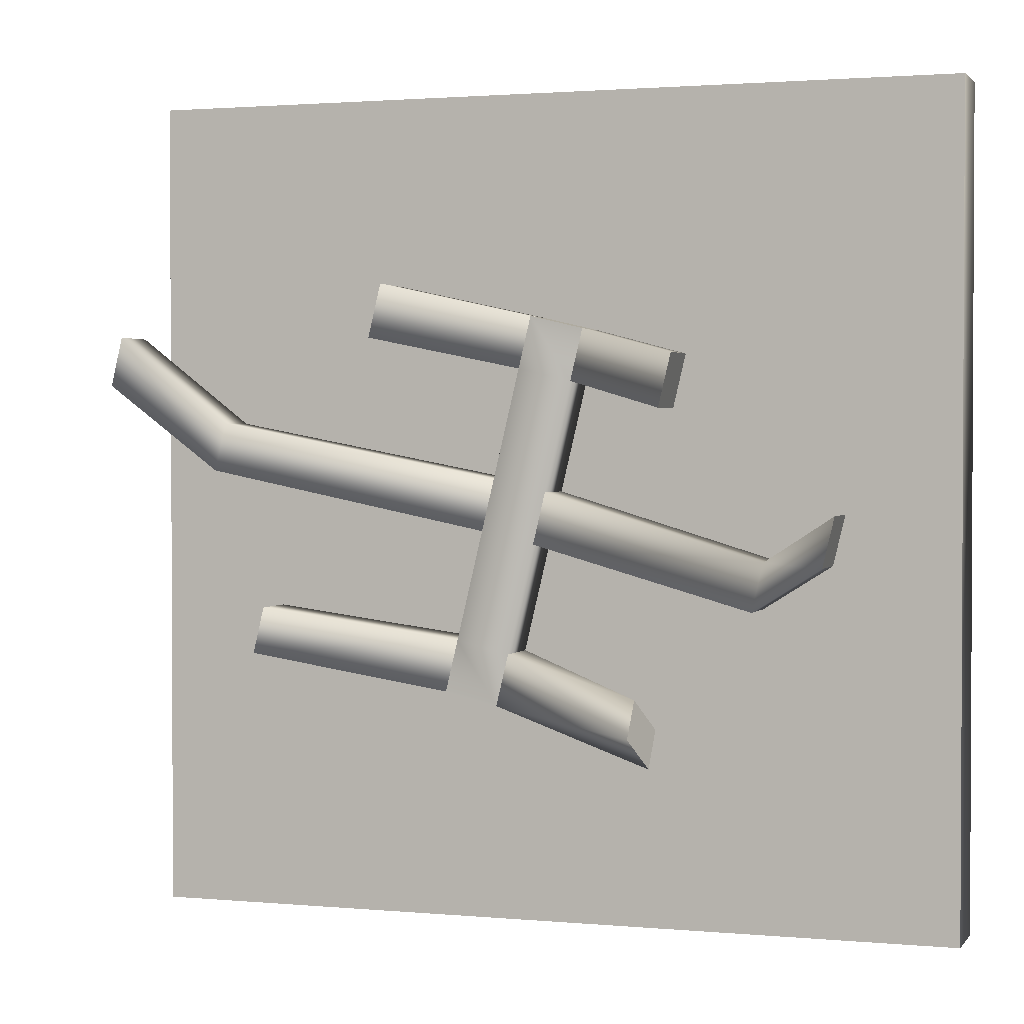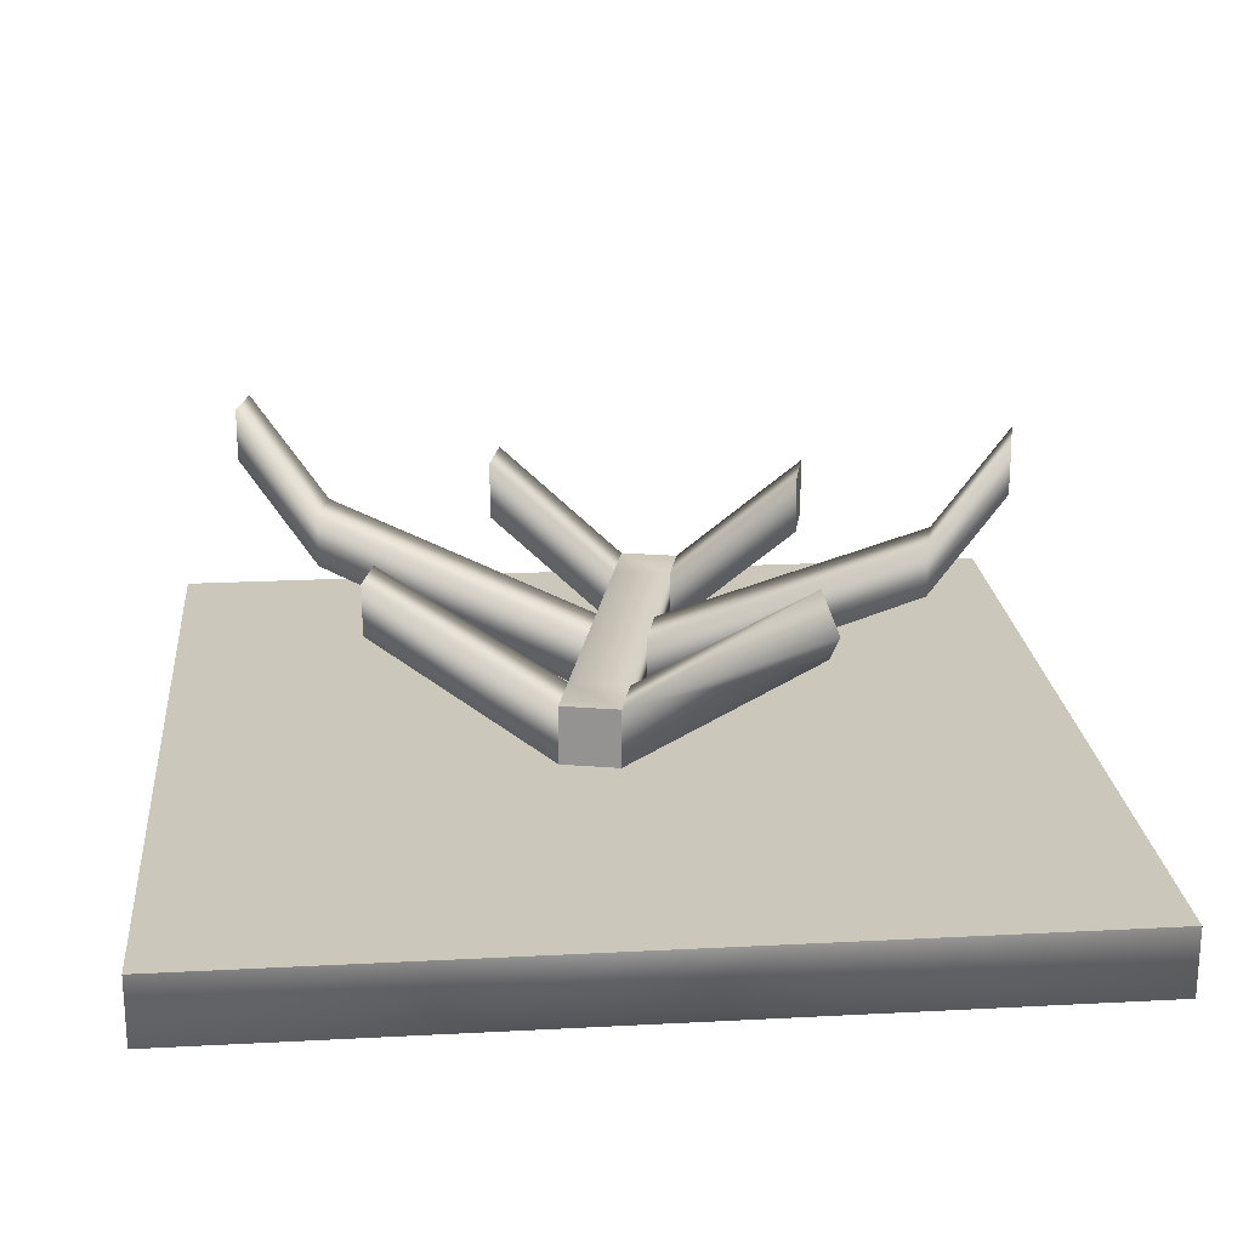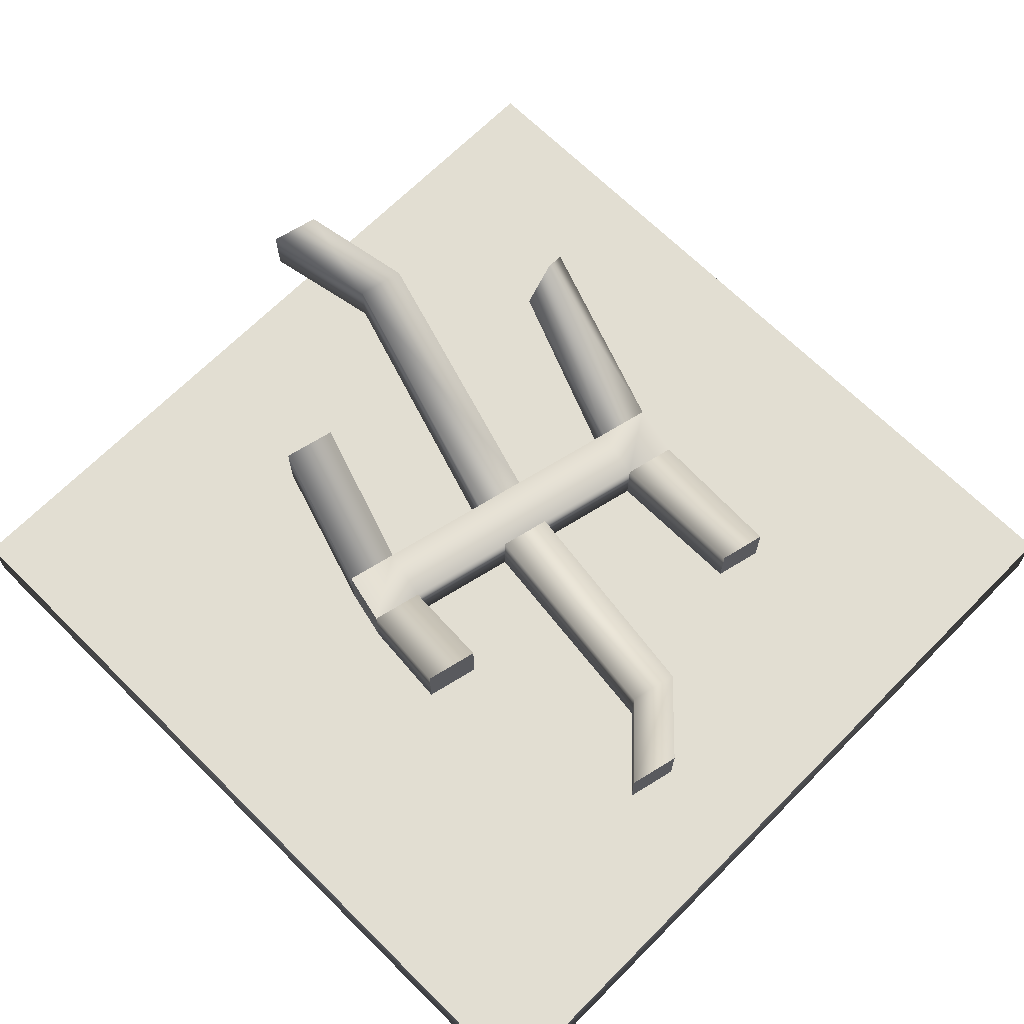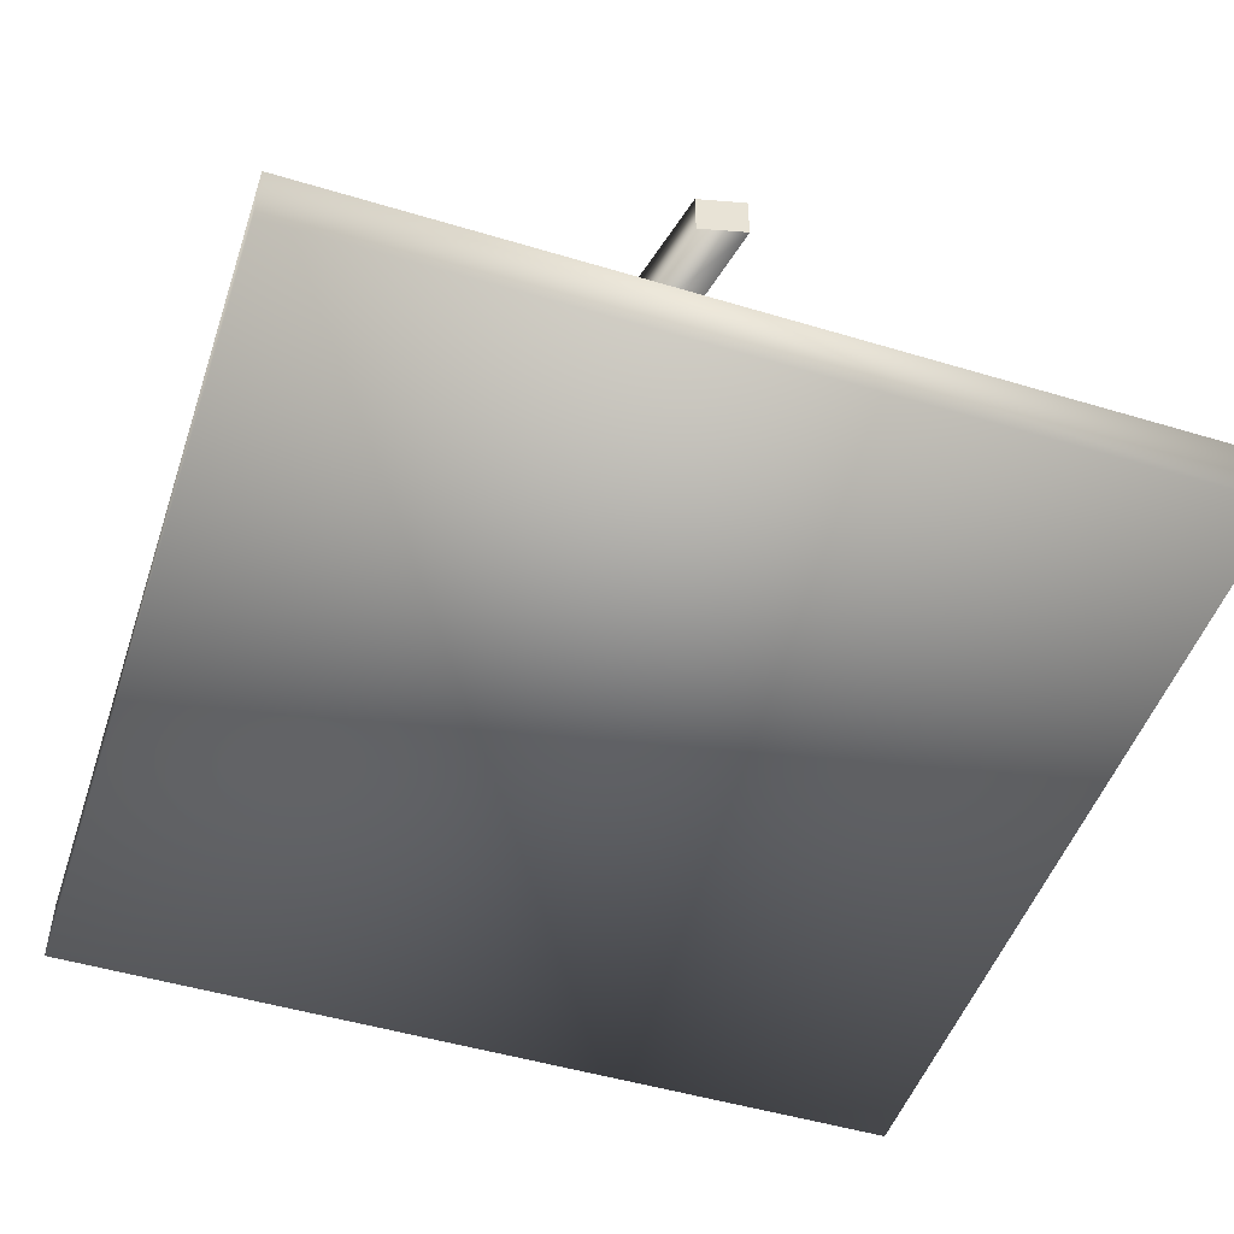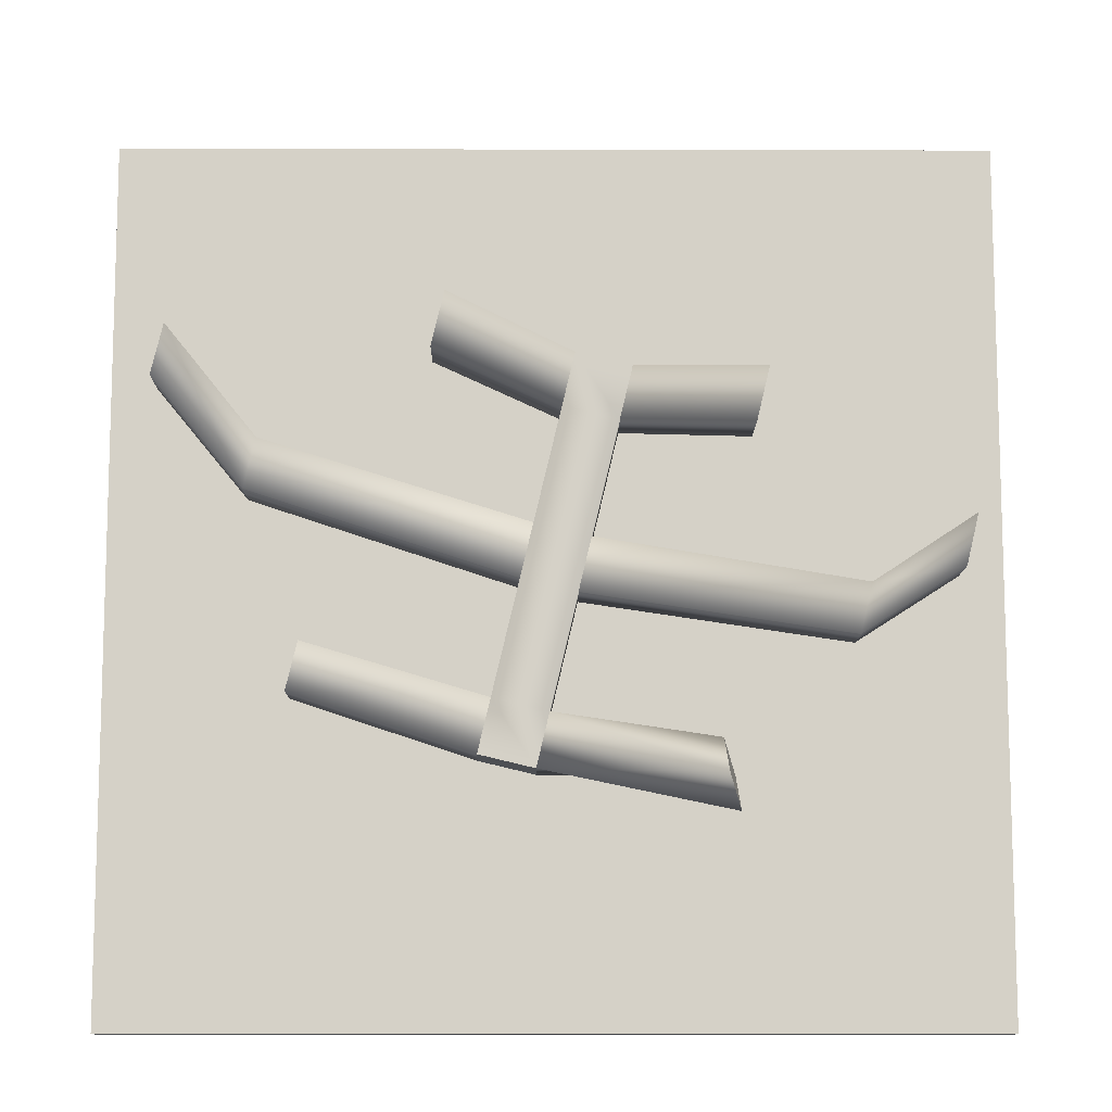
<metadata>
{"format":"obj","ext":"obj","renderer":"f3d","projection":"perspective","resolution":1024,"background":"white","views":[{"elev":1.7,"azim":18.6,"up":"+Y"},{"elev":21.6,"azim":-5.3,"up":"+Z"},{"elev":67.9,"azim":-135.2,"up":"+Z"},{"elev":-49.5,"azim":71.6,"up":"+Z"},{"elev":-10.9,"azim":-0.4,"up":"+Y"}]}
</metadata>
<code>
o something
v -1.38 -1.38 -0.1071
v 1.38 -1.38 0.1071
v -1.38 -1.38 0.1071
v -1.38 -1.38 -0.1071
v -1.38 1.38 0.1071
v -1.38 1.38 -0.1071
v -1.38 -1.38 -0.1071
v 1.38 1.38 -0.1071
v 1.38 -1.38 -0.1071
v -1.38 -1.38 0.1071
v -1.38 1.38 0.1071
v -1.38 -1.38 -0.1071
v 1.38 -1.38 0.1071
v -1.38 1.38 0.1071
v -1.38 -1.38 0.1071
v 1.38 -1.38 0.1071
v 1.38 1.38 -0.1071
v 1.38 1.38 0.1071
v 1.38 -1.38 -0.1071
v 1.38 -1.38 0.1071
v -1.38 -1.38 -0.1071
v 1.38 -1.38 -0.1071
v 1.38 1.38 -0.1071
v 1.38 -1.38 0.1071
v -1.38 1.38 -0.1071
v 1.38 1.38 -0.1071
v -1.38 -1.38 -0.1071
v -1.38 1.38 0.1071
v 1.38 1.38 -0.1071
v -1.38 1.38 -0.1071
v 1.38 1.38 0.1071
v -1.38 1.38 0.1071
v 1.38 -1.38 0.1071
v 1.38 1.38 0.1071
v 1.38 1.38 -0.1071
v -1.38 1.38 0.1071
v 0.2299 0.584 0.2699
v 0.05762 0.6249 0.447
v 0.2299 0.584 0.447
v 0.2299 0.584 0.2699
v 0.01796 0.4582 0.2699
v 0.05762 0.6249 0.2699
v 0.2299 0.584 0.2699
v 0.5699 0.3269 0.6082
v 0.1903 0.4172 0.2699
v 0.2299 0.584 0.447
v 0.6096 0.4936 0.7853
v 0.2299 0.584 0.2699
v 0.05762 0.6249 0.447
v 0.1903 0.4172 0.447
v 0.2299 0.584 0.447
v 0.05762 0.6249 0.447
v -0.3617 0.5485 0.7853
v 0.01796 0.4582 0.447
v 0.05762 0.6249 0.2699
v 0.05762 0.6249 0.447
v 0.2299 0.584 0.2699
v 0.05762 0.6249 0.2699
v -0.3221 0.7152 0.6082
v 0.05762 0.6249 0.447
v -0.05762 -0.6249 0.2699
v 0.5108 -0.6641 0.5908
v -0.05762 -0.6249 0.447
v -0.05762 -0.6249 0.447
v -0.2299 -0.584 0.2699
v -0.05762 -0.6249 0.2699
v -0.05762 -0.6249 0.447
v -0.1903 -0.4172 0.447
v -0.2299 -0.584 0.447
v -0.05762 -0.6249 0.447
v 0.4804 -0.6728 0.8028
v -0.01796 -0.4582 0.447
v -0.2299 -0.584 0.447
v -0.2299 -0.584 0.2699
v -0.05762 -0.6249 0.447
v -0.2299 -0.584 0.447
v -0.7607 -0.4462 0.7738
v -0.2299 -0.584 0.2699
v -0.2299 -0.584 0.2699
v -0.01796 -0.4582 0.2699
v -0.05762 -0.6249 0.2699
v -0.2299 -0.584 0.2699
v -0.7262 -0.3012 0.6197
v -0.1903 -0.4172 0.2699
v 0.1903 0.4172 0.2699
v 0.1903 0.4172 0.447
v 0.106 0.06288 0.2699
v 0.1903 0.4172 0.2699
v 0.01796 0.4582 0.2699
v 0.2299 0.584 0.2699
v 0.1903 0.4172 0.2699
v 0.5699 0.3269 0.6082
v 0.1903 0.4172 0.447
v 0.106 0.06288 0.2699
v 0.01796 0.4582 0.2699
v 0.1903 0.4172 0.2699
v 0.106 0.06288 0.2699
v 0.8552 -0.2823 0.6174
v 0.06633 -0.1039 0.2699
v 0.06633 -0.1039 0.2699
v 0.06633 -0.1039 0.447
v -0.01796 -0.4582 0.2699
v 0.06633 -0.1039 0.2699
v -0.106 -0.06288 0.2699
v 0.106 0.06288 0.2699
v 0.06633 -0.1039 0.2699
v 0.8552 -0.2823 0.6174
v 0.06633 -0.1039 0.447
v -0.01796 -0.4582 0.2699
v -0.106 -0.06288 0.2699
v 0.06633 -0.1039 0.2699
v -0.01796 -0.4582 0.2699
v 0.5108 -0.6641 0.5908
v -0.05762 -0.6249 0.2699
v 0.1903 0.4172 0.447
v -0.06633 0.1039 0.447
v 0.106 0.06288 0.447
v 0.1903 0.4172 0.447
v 0.6096 0.4936 0.7853
v 0.2299 0.584 0.447
v 0.106 0.06288 0.447
v 0.106 0.06288 0.2699
v 0.1903 0.4172 0.447
v 0.106 0.06288 0.447
v -0.06633 0.1039 0.447
v 0.06633 -0.1039 0.447
v 0.106 0.06288 0.447
v 0.8907 -0.133 0.7761
v 0.106 0.06288 0.2699
v 0.06633 -0.1039 0.447
v -0.1903 -0.4172 0.447
v -0.01796 -0.4582 0.447
v 0.06633 -0.1039 0.447
v 0.8907 -0.133 0.7761
v 0.106 0.06288 0.447
v -0.01796 -0.4582 0.447
v -0.01796 -0.4582 0.2699
v 0.06633 -0.1039 0.447
v -0.01796 -0.4582 0.447
v -0.1903 -0.4172 0.447
v -0.05762 -0.6249 0.447
v -0.01796 -0.4582 0.447
v 0.472 -0.5639 0.6941
v -0.01796 -0.4582 0.2699
v 0.01796 0.4582 0.447
v 0.1903 0.4172 0.447
v 0.05762 0.6249 0.447
v 0.01796 0.4582 0.447
v 0.01796 0.4582 0.2699
v -0.06633 0.1039 0.447
v 0.01796 0.4582 0.447
v -0.3617 0.5485 0.7853
v 0.01796 0.4582 0.2699
v -0.06633 0.1039 0.447
v 0.1903 0.4172 0.447
v 0.01796 0.4582 0.447
v -0.06633 0.1039 0.447
v -0.8907 0.133 0.7761
v -0.106 -0.06288 0.447
v -0.106 -0.06288 0.447
v 0.06633 -0.1039 0.447
v -0.06633 0.1039 0.447
v -0.106 -0.06288 0.447
v -0.106 -0.06288 0.2699
v -0.1903 -0.4172 0.447
v -0.106 -0.06288 0.447
v -0.8907 0.133 0.7761
v -0.106 -0.06288 0.2699
v -0.1903 -0.4172 0.447
v 0.06633 -0.1039 0.447
v -0.106 -0.06288 0.447
v -0.1903 -0.4172 0.447
v -0.7607 -0.4462 0.7738
v -0.2299 -0.584 0.447
v 0.01796 0.4582 0.2699
v 0.106 0.06288 0.2699
v -0.06633 0.1039 0.2699
v 0.01796 0.4582 0.2699
v -0.3221 0.7152 0.6082
v 0.05762 0.6249 0.2699
v -0.06633 0.1039 0.2699
v 0.106 0.06288 0.2699
v -0.106 -0.06288 0.2699
v -0.06633 0.1039 0.2699
v -0.06633 0.1039 0.447
v 0.01796 0.4582 0.2699
v -0.06633 0.1039 0.2699
v -0.8552 0.2823 0.6174
v -0.06633 0.1039 0.447
v -0.106 -0.06288 0.2699
v -0.01796 -0.4582 0.2699
v -0.1903 -0.4172 0.2699
v -0.106 -0.06288 0.2699
v -0.8552 0.2823 0.6174
v -0.06633 0.1039 0.2699
v -0.1903 -0.4172 0.2699
v -0.01796 -0.4582 0.2699
v -0.2299 -0.584 0.2699
v -0.1903 -0.4172 0.2699
v -0.1903 -0.4172 0.447
v -0.106 -0.06288 0.2699
v -0.1903 -0.4172 0.2699
v -0.7262 -0.3012 0.6197
v -0.1903 -0.4172 0.447
v -0.3617 0.5485 0.6082
v 0.01796 0.4582 0.2699
v -0.3617 0.5485 0.7853
v -0.3617 0.5485 0.6082
v -0.3221 0.7152 0.6082
v 0.01796 0.4582 0.2699
v -0.3617 0.5485 0.7853
v 0.05762 0.6249 0.447
v -0.3221 0.7152 0.7853
v -0.3617 0.5485 0.7853
v -0.3221 0.7152 0.6082
v -0.3617 0.5485 0.6082
v -0.3221 0.7152 0.7853
v 0.05762 0.6249 0.447
v -0.3221 0.7152 0.6082
v -0.3221 0.7152 0.7853
v -0.3221 0.7152 0.6082
v -0.3617 0.5485 0.7853
v 0.5699 0.3269 0.7853
v 0.1903 0.4172 0.447
v 0.5699 0.3269 0.6082
v 0.5699 0.3269 0.7853
v 0.6096 0.4936 0.7853
v 0.1903 0.4172 0.447
v 0.5699 0.3269 0.6082
v 0.2299 0.584 0.2699
v 0.6096 0.4936 0.6082
v 0.5699 0.3269 0.6082
v 0.6096 0.4936 0.7853
v 0.5699 0.3269 0.7853
v 0.6096 0.4936 0.6082
v 0.2299 0.584 0.2699
v 0.6096 0.4936 0.7853
v 0.6096 0.4936 0.6082
v 0.6096 0.4936 0.7853
v 0.5699 0.3269 0.6082
v -0.8907 0.133 0.6174
v -0.106 -0.06288 0.2699
v -0.8907 0.133 0.7761
v -0.8907 0.133 0.6174
v -0.8552 0.2823 0.6174
v -0.106 -0.06288 0.2699
v -0.8907 0.133 0.6174
v -1.125 0.3988 0.8685
v -0.8552 0.2823 0.6174
v -0.8907 0.133 0.7761
v -0.06633 0.1039 0.447
v -0.8552 0.2823 0.7761
v -0.8907 0.133 0.7761
v -1.125 0.3988 0.8685
v -0.8907 0.133 0.6174
v -0.8552 0.2823 0.7761
v -0.06633 0.1039 0.447
v -0.8552 0.2823 0.6174
v -0.8552 0.2823 0.7761
v -1.09 0.5482 1.027
v -0.8907 0.133 0.7761
v -0.8552 0.2823 0.6174
v -1.09 0.5482 1.027
v -0.8552 0.2823 0.7761
v -0.7262 -0.3012 0.7738
v -0.1903 -0.4172 0.447
v -0.7262 -0.3012 0.6197
v -0.7262 -0.3012 0.7738
v -0.7607 -0.4462 0.7738
v -0.1903 -0.4172 0.447
v -0.7262 -0.3012 0.6197
v -0.2299 -0.584 0.2699
v -0.7607 -0.4462 0.6197
v -0.7262 -0.3012 0.6197
v -0.7607 -0.4462 0.7738
v -0.7262 -0.3012 0.7738
v -0.7607 -0.4462 0.6197
v -0.2299 -0.584 0.2699
v -0.7607 -0.4462 0.7738
v -0.7607 -0.4462 0.6197
v -0.7607 -0.4462 0.7738
v -0.7262 -0.3012 0.6197
v 0.8552 -0.2823 0.7761
v 0.06633 -0.1039 0.447
v 0.8552 -0.2823 0.6174
v 0.8552 -0.2823 0.7761
v 0.8907 -0.133 0.7761
v 0.06633 -0.1039 0.447
v 0.8552 -0.2823 0.7761
v 1.118 -0.1348 1.027
v 0.8907 -0.133 0.7761
v 0.8552 -0.2823 0.6174
v 0.106 0.06288 0.2699
v 0.8907 -0.133 0.6174
v 0.8552 -0.2823 0.6174
v 1.118 -0.1348 1.027
v 0.8552 -0.2823 0.7761
v 0.8907 -0.133 0.6174
v 0.106 0.06288 0.2699
v 0.8907 -0.133 0.7761
v 0.8907 -0.133 0.6174
v 1.153 0.01461 0.8685
v 0.8552 -0.2823 0.6174
v 0.8907 -0.133 0.7761
v 1.153 0.01461 0.8685
v 0.8907 -0.133 0.6174
v 0.472 -0.5639 0.6941
v -0.01796 -0.4582 0.447
v 0.4804 -0.6728 0.8028
v 0.472 -0.5639 0.6941
v 0.5108 -0.6641 0.5908
v -0.01796 -0.4582 0.2699
v 0.4804 -0.6728 0.8028
v -0.05762 -0.6249 0.447
v 0.5192 -0.773 0.6994
v 0.4804 -0.6728 0.8028
v 0.5108 -0.6641 0.5908
v 0.472 -0.5639 0.6941
v 0.5192 -0.773 0.6994
v -0.05762 -0.6249 0.447
v 0.5108 -0.6641 0.5908
v 0.5192 -0.773 0.6994
v 0.5108 -0.6641 0.5908
v 0.4804 -0.6728 0.8028
v -1.125 0.3988 0.8685
v -0.8907 0.133 0.7761
v -1.125 0.3988 1.027
v -1.125 0.3988 1.027
v -0.8907 0.133 0.7761
v -1.09 0.5482 1.027
v -1.125 0.3988 1.027
v -1.09 0.5482 1.027
v -1.125 0.3988 0.8685
v -1.09 0.5482 1.027
v -0.8552 0.2823 0.6174
v -1.09 0.5482 0.8685
v -1.09 0.5482 0.8685
v -0.8552 0.2823 0.6174
v -1.125 0.3988 0.8685
v -1.09 0.5482 0.8685
v -1.125 0.3988 0.8685
v -1.09 0.5482 1.027
v 1.118 -0.1348 1.027
v 0.8552 -0.2823 0.6174
v 1.118 -0.1348 0.8685
v 1.118 -0.1348 0.8685
v 0.8552 -0.2823 0.6174
v 1.153 0.01461 0.8685
v 1.118 -0.1348 0.8685
v 1.153 0.01461 0.8685
v 1.118 -0.1348 1.027
v 1.153 0.01461 0.8685
v 0.8907 -0.133 0.7761
v 1.153 0.01461 1.027
v 1.153 0.01461 1.027
v 0.8907 -0.133 0.7761
v 1.118 -0.1348 1.027
v 1.153 0.01461 1.027
v 1.118 -0.1348 1.027
v 1.153 0.01461 0.8685
g something0
f 1 2 3
f 4 5 6
f 7 8 9
f 10 11 12
f 13 14 15
f 16 17 18
f 19 20 21
f 22 23 24
f 25 26 27
f 28 29 30
f 31 32 33
f 34 35 36
f 37 38 39
f 40 41 42
f 43 44 45
f 46 47 48
f 49 50 51
f 52 53 54
f 55 56 57
f 58 59 60
f 61 62 63
f 64 65 66
f 67 68 69
f 70 71 72
f 73 74 75
f 76 77 78
f 79 80 81
f 82 83 84
f 85 86 87
f 88 89 90
f 91 92 93
f 94 95 96
f 97 98 99
f 100 101 102
f 103 104 105
f 106 107 108
f 109 110 111
f 112 113 114
f 115 116 117
f 118 119 120
f 121 122 123
f 124 125 126
f 127 128 129
f 130 131 132
f 133 134 135
f 136 137 138
f 139 140 141
f 142 143 144
f 145 146 147
f 148 149 150
f 151 152 153
f 154 155 156
f 157 158 159
f 160 161 162
f 163 164 165
f 166 167 168
f 169 170 171
f 172 173 174
f 175 176 177
f 178 179 180
f 181 182 183
f 184 185 186
f 187 188 189
f 190 191 192
f 193 194 195
f 196 197 198
f 199 200 201
f 202 203 204
f 205 206 207
f 208 209 210
f 211 212 213
f 214 215 216
f 217 218 219
f 220 221 222
f 223 224 225
f 226 227 228
f 229 230 231
f 232 233 234
f 235 236 237
f 238 239 240
f 241 242 243
f 244 245 246
f 247 248 249
f 250 251 252
f 253 254 255
f 256 257 258
f 259 260 261
f 262 263 264
f 265 266 267
f 268 269 270
f 271 272 273
f 274 275 276
f 277 278 279
f 280 281 282
f 283 284 285
f 286 287 288
f 289 290 291
f 292 293 294
f 295 296 297
f 298 299 300
f 301 302 303
f 304 305 306
f 307 308 309
f 310 311 312
f 313 314 315
f 316 317 318
f 319 320 321
f 322 323 324
f 325 326 327
f 328 329 330
f 331 332 333
f 334 335 336
f 337 338 339
f 340 341 342
f 343 344 345
f 346 347 348
f 349 350 351
f 352 353 354
f 355 356 357
f 358 359 360

</code>
